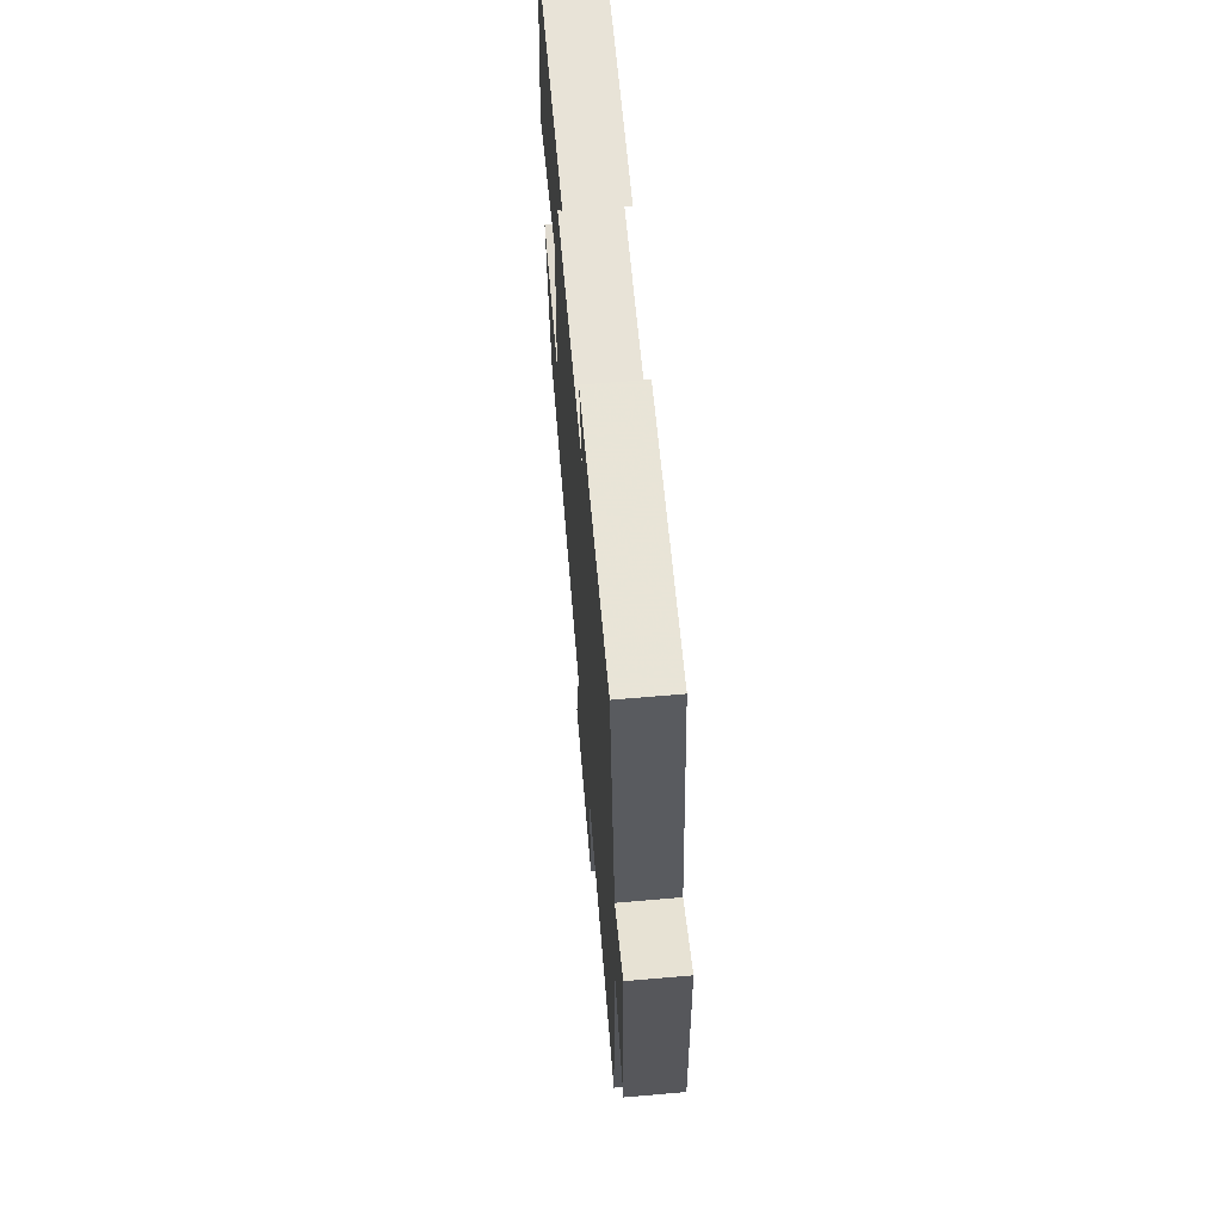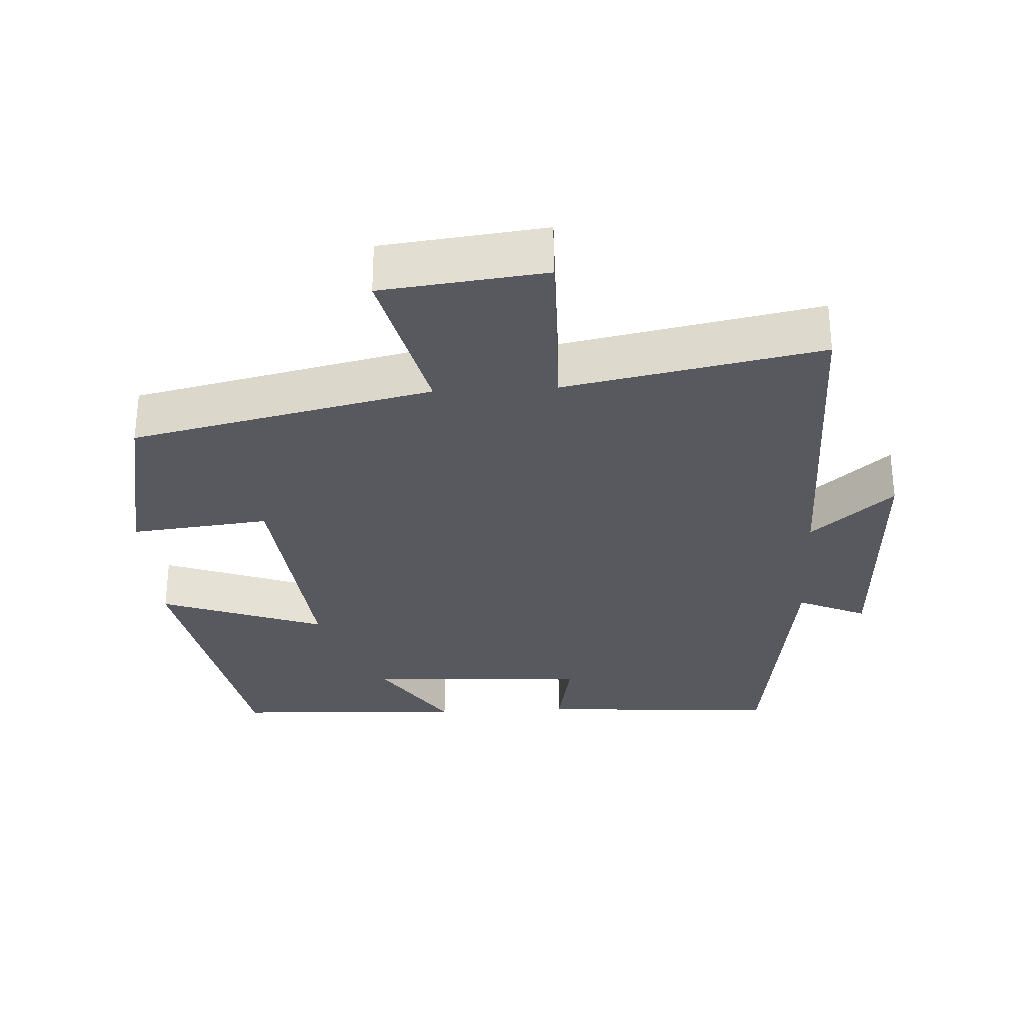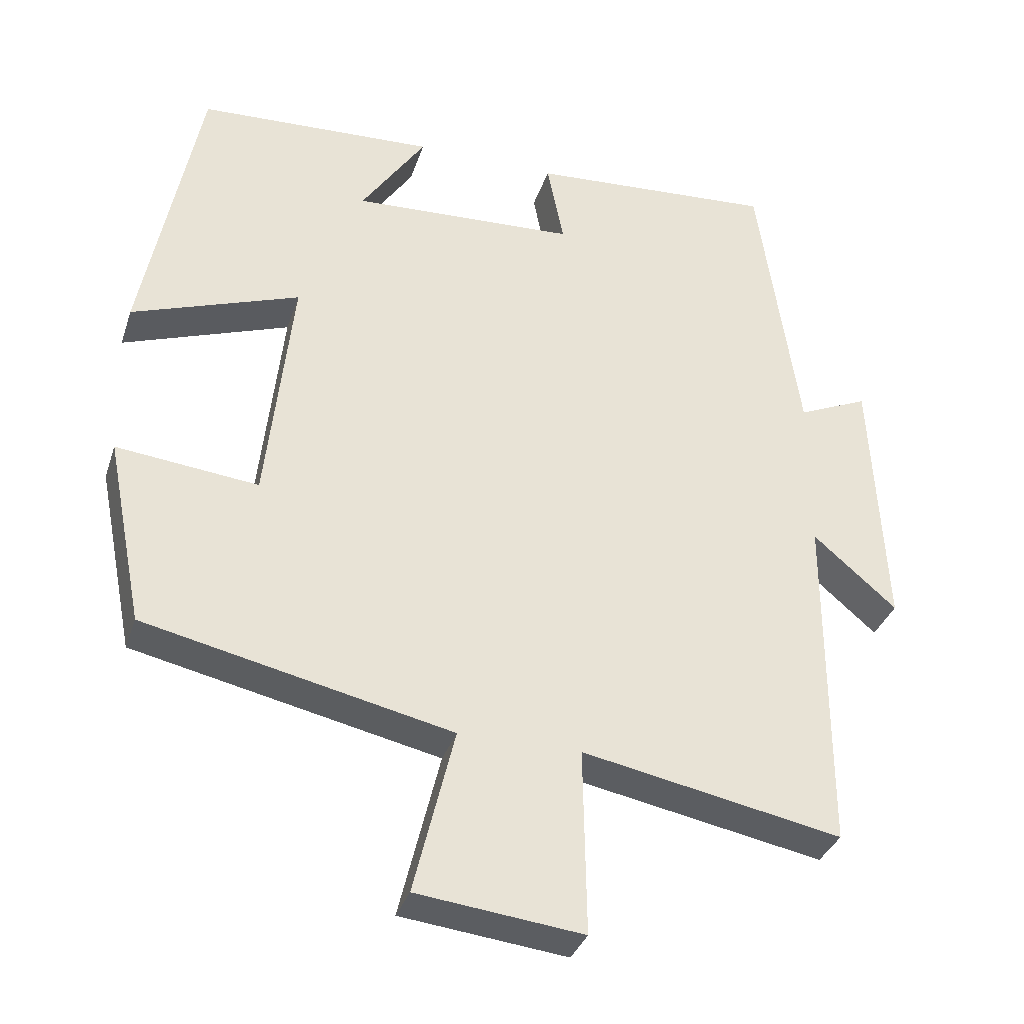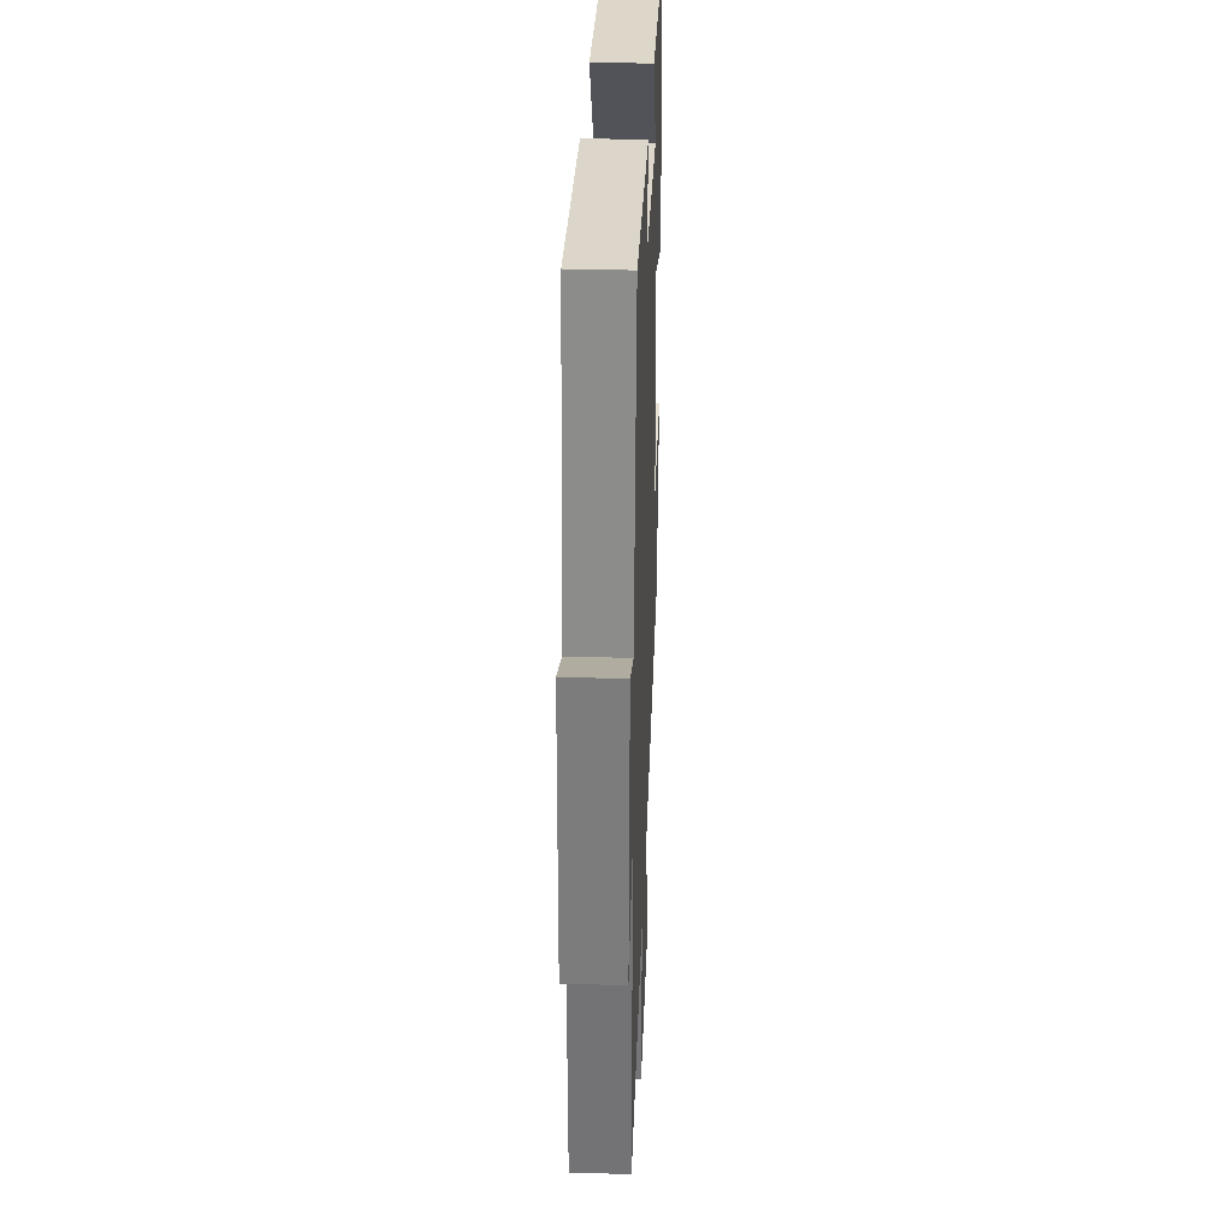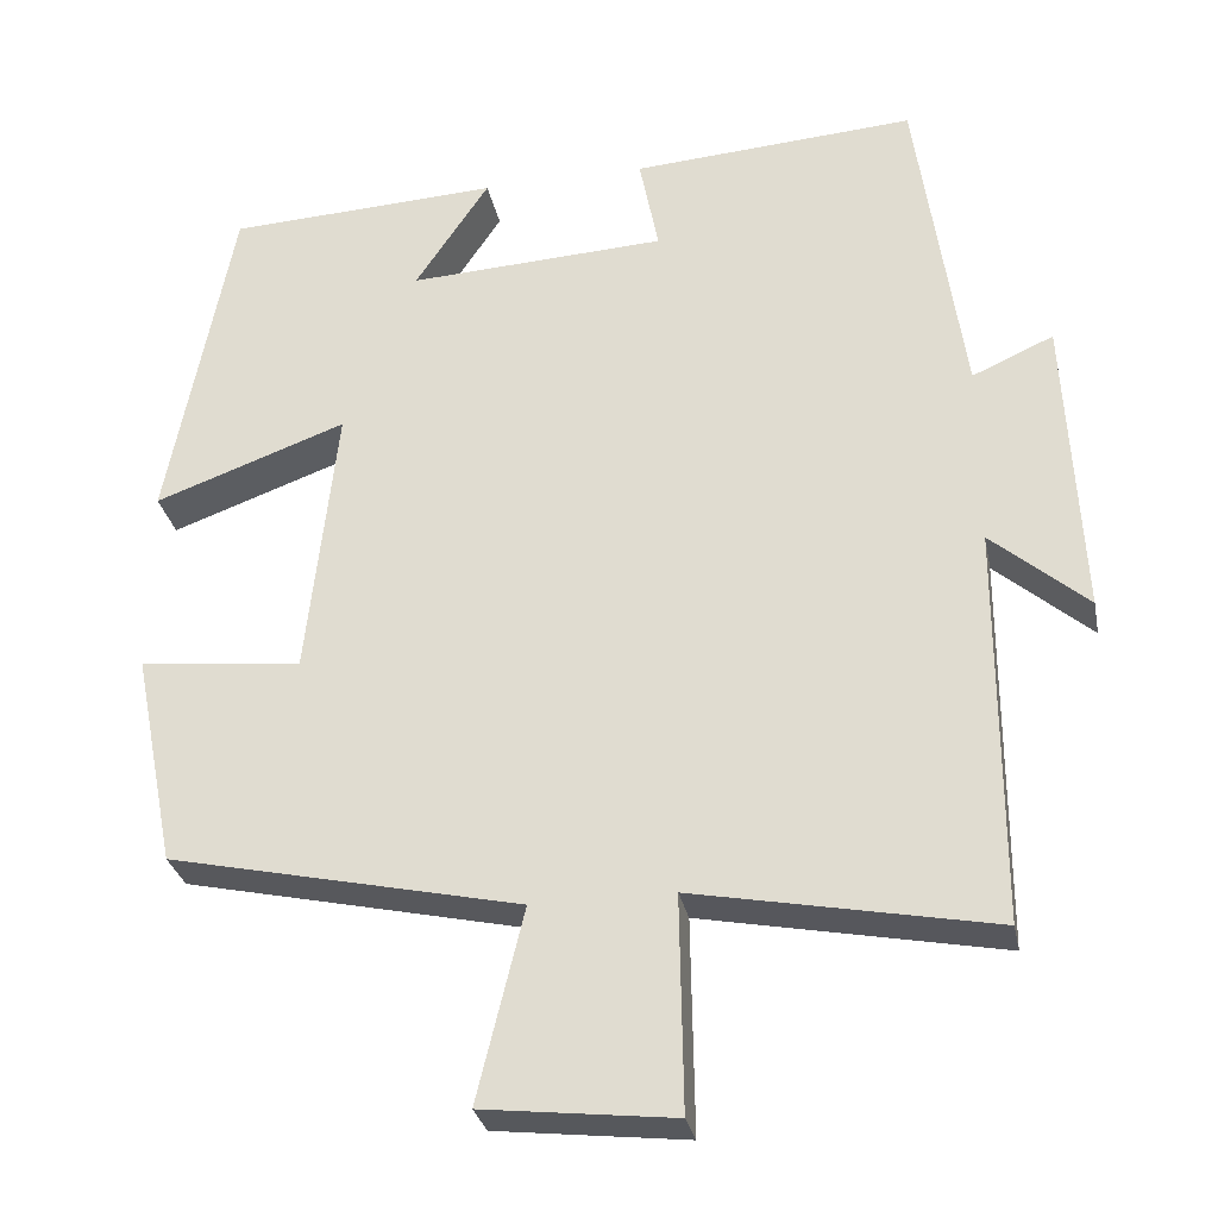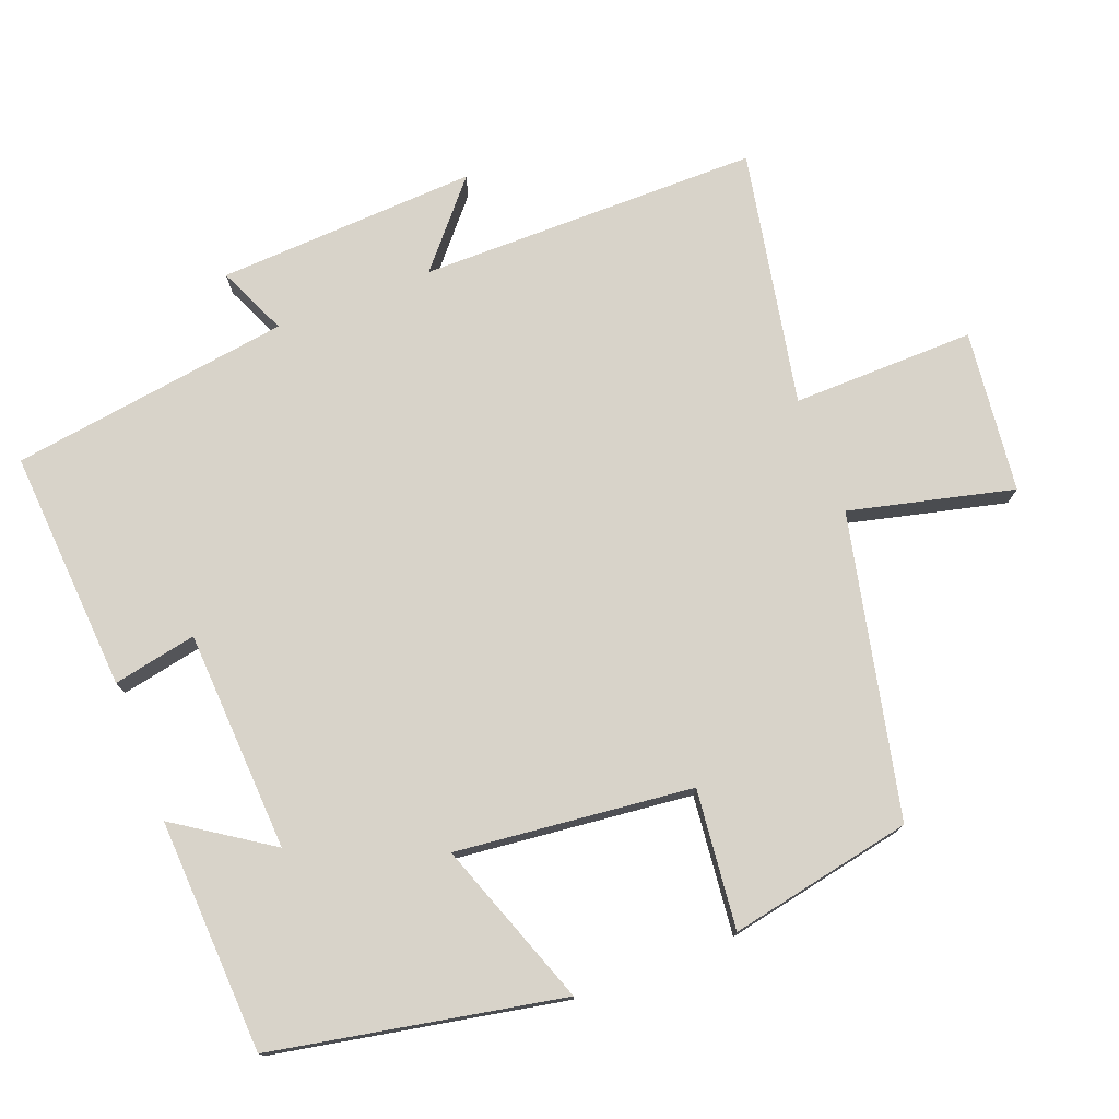
<metadata>
{"format":"obj","ext":"obj","renderer":"f3d","projection":"perspective","resolution":1024,"background":"white","views":[{"elev":64.9,"azim":-95.0,"up":"+Z"},{"elev":-30.4,"azim":-176.8,"up":"+Y"},{"elev":-34.6,"azim":162.8,"up":"+Z"},{"elev":33.7,"azim":-87.7,"up":"+Z"},{"elev":-29.8,"azim":-168.7,"up":"+Z"},{"elev":76.0,"azim":68.9,"up":"+Y"}]}
</metadata>
<code>
v 0.449 0.07 -0.407
v 0.027 0.07 -0.5
v 0.083 0.07 -0.73
v -0.145 0.07 -0.756
v -0.141 0.07 -0.5
v -0.499 0.07 -0.569
v -0.5 0.07 -0.092
v -0.615 0.07 -0.191
v -0.597 0.07 0.173
v -0.5 0.07 0.13
v -0.444 0.07 0.523
v -0.104 0.07 0.5
v -0.127 0.07 0.383
v 0.183 0.07 0.367
v 0.094 0.07 0.5
v 0.422 0.07 0.484
v 0.5 0.07 0.079
v 0.269 0.07 0.162
v 0.305 0.07 -0.17
v 0.5 0.07 -0.149
v 0.449 0 -0.407
v 0.027 0 -0.5
v 0.083 0 -0.73
v -0.145 0 -0.756
v -0.141 0 -0.5
v -0.499 0 -0.569
v -0.5 0 -0.092
v -0.615 0 -0.191
v -0.597 0 0.173
v -0.5 0 0.13
v -0.444 0 0.523
v -0.104 0 0.5
v -0.127 0 0.383
v 0.183 0 0.367
v 0.094 0 0.5
v 0.422 0 0.484
v 0.5 0 0.079
v 0.269 0 0.162
v 0.305 0 -0.17
v 0.5 0 -0.149
f 19 20 1 2
f 18 19 2
f 16 17 18
f 14 15 16
f 14 16 18
f 13 14 18 2
f 10 11 12 13
f 7 8 9 10
f 7 10 13
f 6 7 13
f 5 6 13
f 2 3 4 5
f 2 5 13
f 22 21 40 39
f 22 39 38
f 38 37 36
f 36 35 34
f 38 36 34
f 22 38 34 33
f 33 32 31 30
f 30 29 28 27
f 33 30 27
f 33 27 26
f 33 26 25
f 25 24 23 22
f 33 25 22
f 1 21 22 2
f 2 22 23 3
f 3 23 24 4
f 4 24 25 5
f 5 25 26 6
f 6 26 27 7
f 7 27 28 8
f 8 28 29 9
f 9 29 30 10
f 10 30 31 11
f 11 31 32 12
f 12 32 33 13
f 13 33 34 14
f 14 34 35 15
f 15 35 36 16
f 16 36 37 17
f 17 37 38 18
f 18 38 39 19
f 19 39 40 20
f 20 40 21 1

</code>
